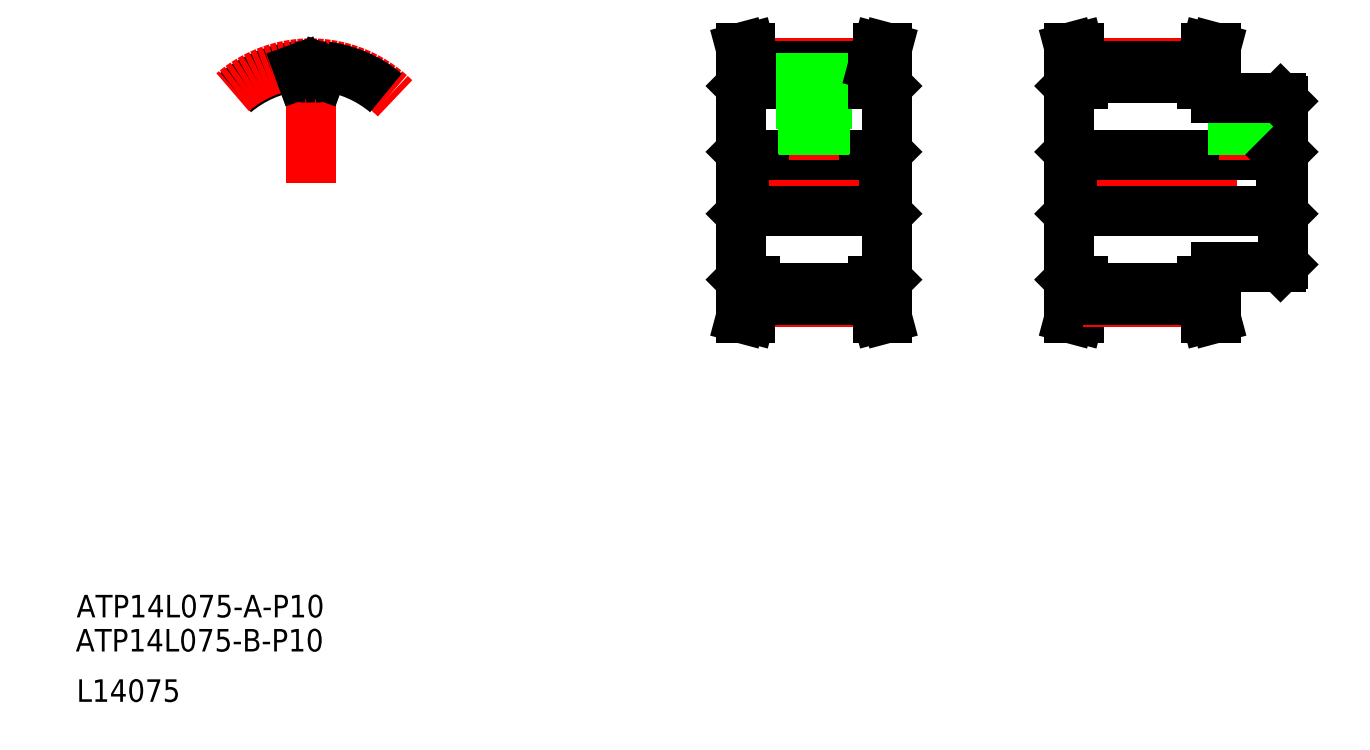
<metadata>
{"format":"dxf","ext":"dxf","renderer":"ezdxf+matplotlib","layout":"modelspace","background":"white","min_lineweight":24,"dpi":150}
</metadata>
<code>
0
SECTION
2
ENTITIES
0
LINE
8
CENTER
10
184.4
20
102.2
30
0
11
226.4
21
102.2
31
0
0
LINE
8
0
10
209.9
20
119.7
30
0
11
212.1
21
119.7
31
0
0
LINE
8
0
10
209.9
20
123
30
0
11
210.7
21
126.2
31
0
0
LINE
8
0
10
186.9
20
107.2
30
0
11
223.9
21
107.2
31
0
0
LINE
8
0
10
209.9
20
84.69
30
0
11
212.1
21
84.69
31
0
0
LINE
8
0
10
209.9
20
81.35
30
0
11
210.7
21
78.19
31
0
0
LINE
8
0
10
186.9
20
97.19
30
0
11
223.9
21
97.19
31
0
0
TEXT
8
0
10
9.856
20
18.94
30
0
40
4
1
ATP14L075-B-P10
0
TEXT
8
0
10
10
20
25
30
0
40
4
1
ATP14L075-A-P10
0
TEXT
8
0
10
10
20
10
30
0
40
4
1
L14075
0
LINE
8
CENTER
10
126
20
102.2
30
0
11
156
21
102.2
31
0
0
LINE
8
CENTER
10
130.4
20
80.97
30
0
11
151.6
21
80.97
31
0
0
LINE
8
CENTER
10
130.4
20
123.4
30
0
11
151.6
21
123.4
31
0
0
LINE
8
0
10
128.5
20
107.2
30
0
11
153.5
21
107.2
31
0
0
LINE
8
0
10
130.5
20
123
30
0
11
151.5
21
123
31
0
0
LINE
8
0
10
130.5
20
120.9
30
0
11
151.5
21
120.9
31
0
0
LINE
8
0
10
128.5
20
97.19
30
0
11
153.5
21
97.19
31
0
0
LINE
8
0
10
130.5
20
83.48
30
0
11
151.5
21
83.48
31
0
0
LINE
8
0
10
130.5
20
81.35
30
0
11
151.5
21
81.35
31
0
0
LINE
8
0
10
128
20
84.99
30
0
11
128
21
119.4
31
0
0
LINE
8
0
10
128.5
20
107.2
30
0
11
128.5
21
97.19
31
0
0
LINE
8
0
10
128
20
78.19
30
0
11
128.9
21
81.56
31
0
0
LINE
8
0
10
129.6
20
78.19
30
0
11
130.5
21
81.35
31
0
0
LINE
8
0
10
128
20
78.19
30
0
11
129.6
21
78.19
31
0
0
LINE
8
0
10
128.9
20
84.69
30
0
11
128.9
21
81.56
31
0
0
LINE
8
0
10
130.5
20
84.69
30
0
11
130.5
21
81.35
31
0
0
LINE
8
0
10
128.3
20
84.69
30
0
11
130.5
21
84.69
31
0
0
LINE
8
0
10
128.3
20
84.69
30
0
11
128
21
84.99
31
0
0
LINE
8
0
10
128
20
96.69
30
0
11
128.5
21
97.19
31
0
0
LINE
8
0
10
129.6
20
126.2
30
0
11
130.5
21
123
31
0
0
LINE
8
0
10
128
20
126.2
30
0
11
128.9
21
122.8
31
0
0
LINE
8
CENTER
10
141
20
106.2
30
0
11
141
21
124.4
31
0
0
LINE
8
0
10
142.6
20
107.2
30
0
11
142.6
21
116.2
31
0
0
LINE
8
0
10
143
20
107.2
30
0
11
143
21
116.2
31
0
0
LINE
8
0
10
139.4
20
107.2
30
0
11
139.4
21
116.2
31
0
0
LINE
8
0
10
139
20
107.2
30
0
11
139
21
116.2
31
0
0
LINE
8
0
10
128
20
107.7
30
0
11
128.5
21
107.2
31
0
0
LINE
8
0
10
128.3
20
119.7
30
0
11
128
21
119.4
31
0
0
LINE
8
0
10
128.3
20
119.7
30
0
11
130.5
21
119.7
31
0
0
LINE
8
0
10
128.9
20
119.7
30
0
11
128.9
21
122.8
31
0
0
LINE
8
0
10
130.5
20
119.7
30
0
11
130.5
21
123
31
0
0
LINE
8
0
10
143.2
20
116.2
30
0
11
143.2
21
120.9
31
0
0
LINE
8
0
10
138.7
20
116.2
30
0
11
138.7
21
120.9
31
0
0
LINE
8
0
10
138.7
20
116.2
30
0
11
143.2
21
116.2
31
0
0
LINE
8
0
10
128
20
126.2
30
0
11
129.6
21
126.2
31
0
0
LINE
8
0
10
186.9
20
107.2
30
0
11
186.9
21
97.19
31
0
0
LINE
8
0
10
186.4
20
84.99
30
0
11
186.4
21
119.4
31
0
0
LINE
8
0
10
153.5
20
107.2
30
0
11
153.5
21
97.19
31
0
0
LINE
8
0
10
154
20
84.99
30
0
11
154
21
119.4
31
0
0
LINE
8
0
10
151.5
20
81.35
30
0
11
152.3
21
78.19
31
0
0
LINE
8
0
10
153.1
20
81.56
30
0
11
154
21
78.19
31
0
0
LINE
8
0
10
152.3
20
78.19
30
0
11
154
21
78.19
31
0
0
LINE
8
0
10
151.5
20
84.69
30
0
11
153.7
21
84.69
31
0
0
LINE
8
0
10
151.5
20
84.69
30
0
11
151.5
21
81.35
31
0
0
LINE
8
0
10
153.1
20
84.69
30
0
11
153.1
21
81.56
31
0
0
LINE
8
0
10
153.7
20
84.69
30
0
11
154
21
84.99
31
0
0
LINE
8
0
10
154
20
96.69
30
0
11
153.5
21
97.19
31
0
0
LINE
8
0
10
188
20
78.19
30
0
11
188.9
21
81.35
31
0
0
LINE
8
0
10
186.4
20
78.19
30
0
11
187.3
21
81.56
31
0
0
LINE
8
0
10
186.4
20
78.19
30
0
11
188
21
78.19
31
0
0
LINE
8
CENTER
10
188.8
20
80.97
30
0
11
210
21
80.97
31
0
0
LINE
8
0
10
188.9
20
81.35
30
0
11
209.9
21
81.35
31
0
0
LINE
8
0
10
188.9
20
83.48
30
0
11
209.9
21
83.48
31
0
0
LINE
8
0
10
187.3
20
84.69
30
0
11
187.3
21
81.56
31
0
0
LINE
8
0
10
188.9
20
84.69
30
0
11
188.9
21
81.35
31
0
0
LINE
8
0
10
186.7
20
84.69
30
0
11
188.9
21
84.69
31
0
0
LINE
8
0
10
186.7
20
84.69
30
0
11
186.4
21
84.99
31
0
0
LINE
8
0
10
186.4
20
96.69
30
0
11
186.9
21
97.19
31
0
0
LINE
8
0
10
209.9
20
84.69
30
0
11
209.9
21
81.35
31
0
0
LINE
8
0
10
153.1
20
122.8
30
0
11
154
21
126.2
31
0
0
LINE
8
0
10
151.5
20
123
30
0
11
152.3
21
126.2
31
0
0
LINE
8
0
10
154
20
107.7
30
0
11
153.5
21
107.2
31
0
0
LINE
8
0
10
151.5
20
119.7
30
0
11
153.7
21
119.7
31
0
0
LINE
8
0
10
151.5
20
119.7
30
0
11
151.5
21
123
31
0
0
LINE
8
0
10
153.7
20
119.7
30
0
11
154
21
119.4
31
0
0
LINE
8
0
10
153.1
20
119.7
30
0
11
153.1
21
122.8
31
0
0
LINE
8
0
10
152.3
20
126.2
30
0
11
154
21
126.2
31
0
0
LINE
8
0
10
186.4
20
126.2
30
0
11
187.3
21
122.8
31
0
0
LINE
8
0
10
188
20
126.2
30
0
11
188.9
21
123
31
0
0
LINE
8
CENTER
10
188.8
20
123.4
30
0
11
210
21
123.4
31
0
0
LINE
8
0
10
188.9
20
120.9
30
0
11
209.9
21
120.9
31
0
0
LINE
8
0
10
188.9
20
123
30
0
11
209.9
21
123
31
0
0
LINE
8
0
10
186.4
20
107.7
30
0
11
186.9
21
107.2
31
0
0
LINE
8
0
10
186.7
20
119.7
30
0
11
186.4
21
119.4
31
0
0
LINE
8
0
10
186.7
20
119.7
30
0
11
188.9
21
119.7
31
0
0
LINE
8
0
10
187.3
20
119.7
30
0
11
187.3
21
122.8
31
0
0
LINE
8
0
10
188.9
20
119.7
30
0
11
188.9
21
123
31
0
0
LINE
8
0
10
209.9
20
119.7
30
0
11
209.9
21
123
31
0
0
LINE
8
0
10
186.4
20
126.2
30
0
11
188
21
126.2
31
0
0
LINE
8
0
10
223.9
20
107.2
30
0
11
223.9
21
97.19
31
0
0
LINE
8
0
10
224.4
20
87.69
30
0
11
224.4
21
116.7
31
0
0
LINE
8
0
10
211.5
20
81.56
30
0
11
212.4
21
78.19
31
0
0
LINE
8
0
10
210.7
20
78.19
30
0
11
212.4
21
78.19
31
0
0
LINE
8
0
10
212.4
20
87.19
30
0
11
223.9
21
87.19
31
0
0
LINE
8
0
10
211.5
20
84.69
30
0
11
211.5
21
81.56
31
0
0
LINE
8
0
10
212.1
20
84.69
30
0
11
212.4
21
84.99
31
0
0
LINE
8
0
10
212.4
20
84.99
30
0
11
212.4
21
87.19
31
0
0
LINE
8
0
10
223.9
20
87.19
30
0
11
224.4
21
87.69
31
0
0
LINE
8
0
10
223.9
20
97.19
30
0
11
224.4
21
96.69
31
0
0
LINE
8
0
10
211.5
20
122.8
30
0
11
212.4
21
126.2
31
0
0
LINE
8
CENTER
10
217.4
20
106.2
30
0
11
217.4
21
118.2
31
0
0
LINE
8
0
10
219
20
107.2
30
0
11
219
21
117.2
31
0
0
LINE
8
0
10
219.4
20
107.2
30
0
11
219.4
21
117.2
31
0
0
LINE
8
0
10
215.4
20
107.2
30
0
11
215.4
21
117.2
31
0
0
LINE
8
0
10
215.8
20
107.2
30
0
11
215.8
21
117.2
31
0
0
LINE
8
0
10
223.9
20
107.2
30
0
11
224.4
21
107.7
31
0
0
LINE
8
0
10
212.4
20
117.2
30
0
11
223.9
21
117.2
31
0
0
LINE
8
0
10
212.1
20
119.7
30
0
11
212.4
21
119.4
31
0
0
LINE
8
0
10
212.4
20
117.2
30
0
11
212.4
21
119.4
31
0
0
LINE
8
0
10
211.5
20
119.7
30
0
11
211.5
21
122.8
31
0
0
LINE
8
0
10
224.4
20
116.7
30
0
11
223.9
21
117.2
31
0
0
LINE
8
0
10
210.7
20
126.2
30
0
11
212.4
21
126.2
31
0
0
ARC
8
0
10
51.57
20
102.2
30
0
40
20.84
50
97.52
51
130
0
ARC
8
CENTER
10
51.57
20
102.2
30
0
40
21.23
50
45
51
135
0
LINE
8
CENTER
10
51.57
20
102.2
30
0
11
51.57
21
126.1
31
0
0
ARC
8
0
10
51.57
20
102.2
30
0
40
18.71
50
87.18
51
92.82
0
LINE
8
0
10
53.34
20
121.4
30
0
11
53.73
21
122.5
31
0
0
LINE
8
0
10
49.8
20
121.4
30
0
11
49.41
21
122.5
31
0
0
ARC
8
0
10
51.57
20
102.2
30
0
40
20.84
50
50
51
82.48
0
ARC
8
0
10
48.92
20
122.3
30
0
40
0.53
50
20
51
97.52
0
ARC
8
0
10
54.23
20
122.3
30
0
40
0.53
50
82.48
51
160
0
ARC
8
0
10
50.61
20
121.7
30
0
40
0.86
50
200
51
272.8
0
ARC
8
0
10
52.53
20
121.7
30
0
40
0.86
50
267.2
51
340
0
ENDSEC
0
EOF

</code>
